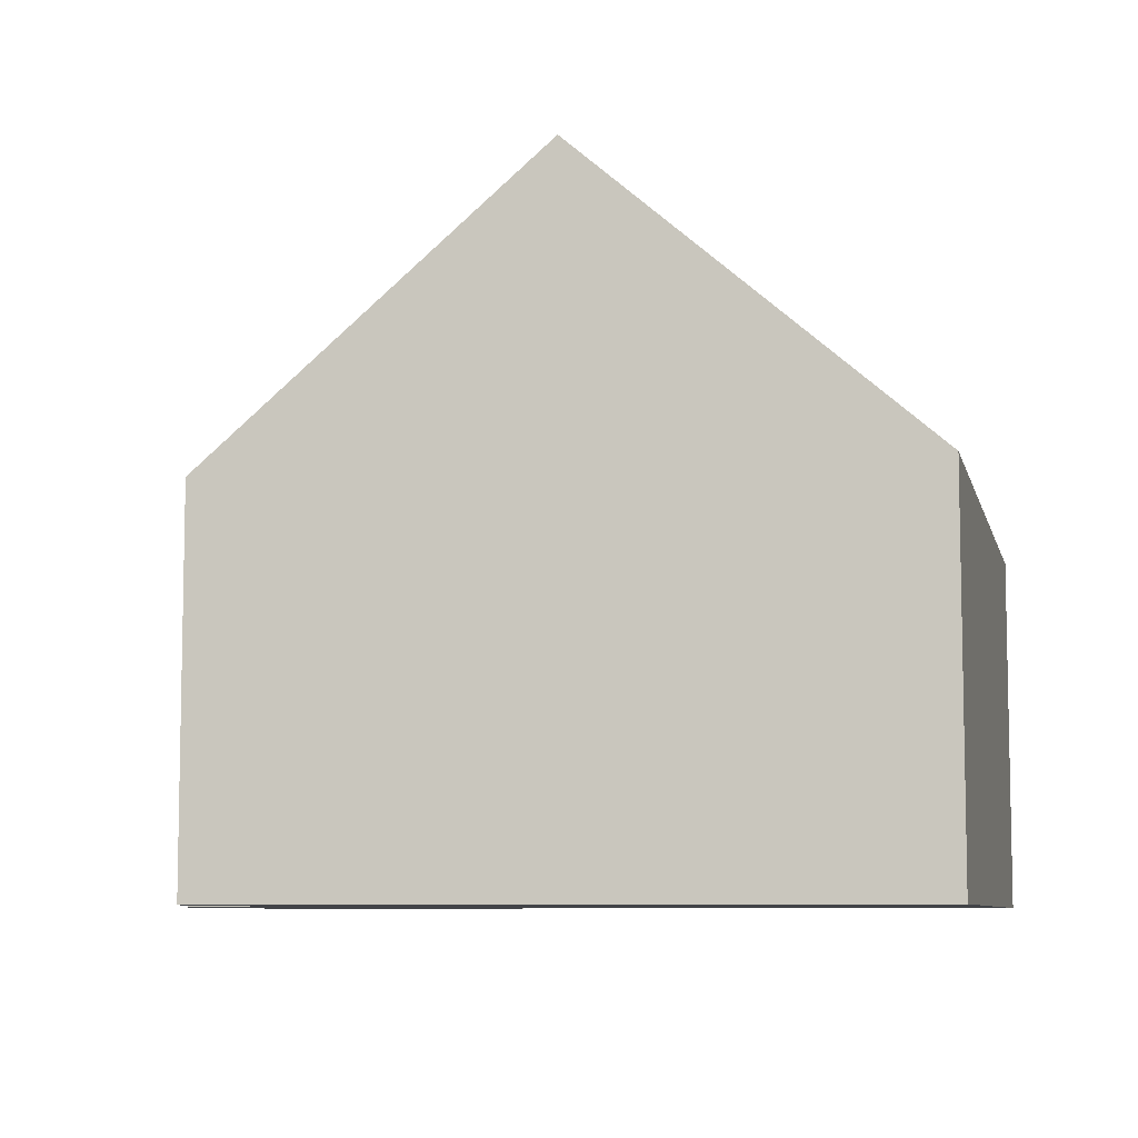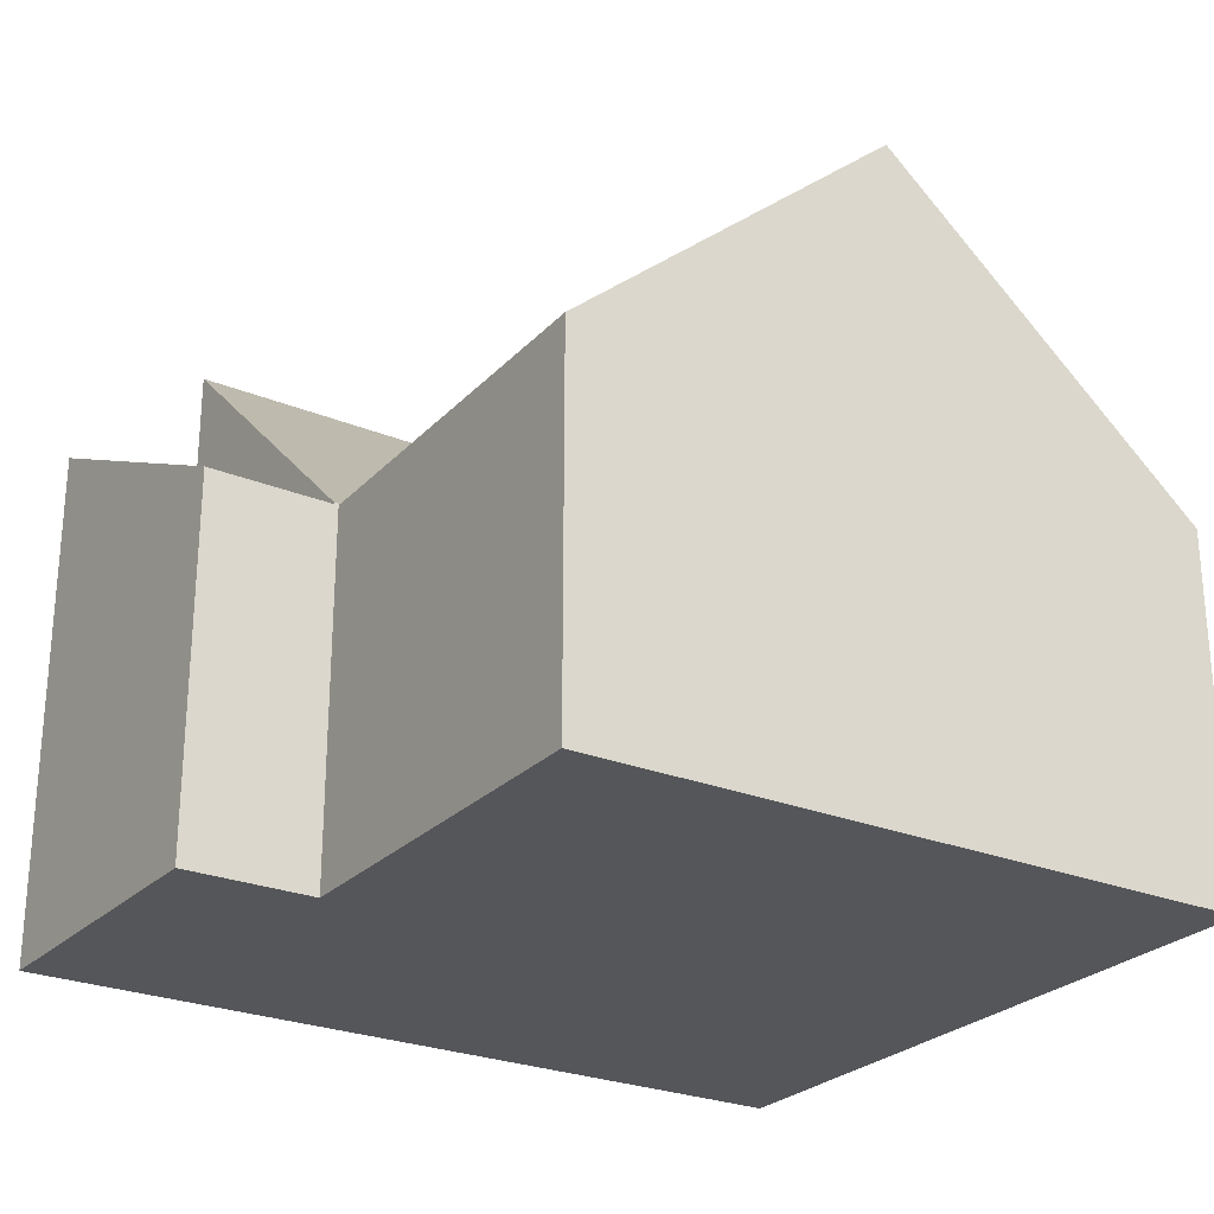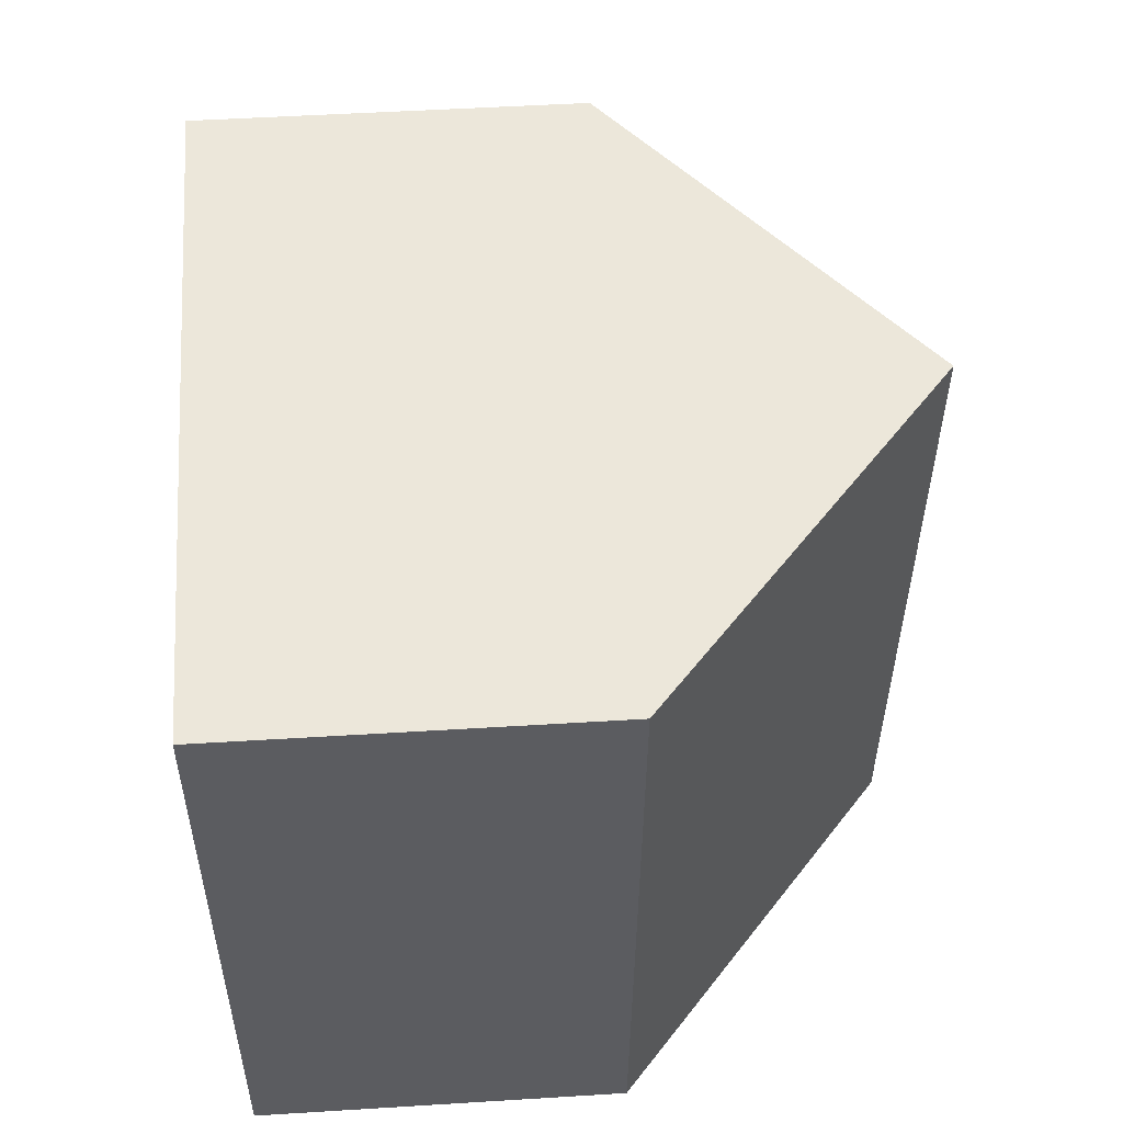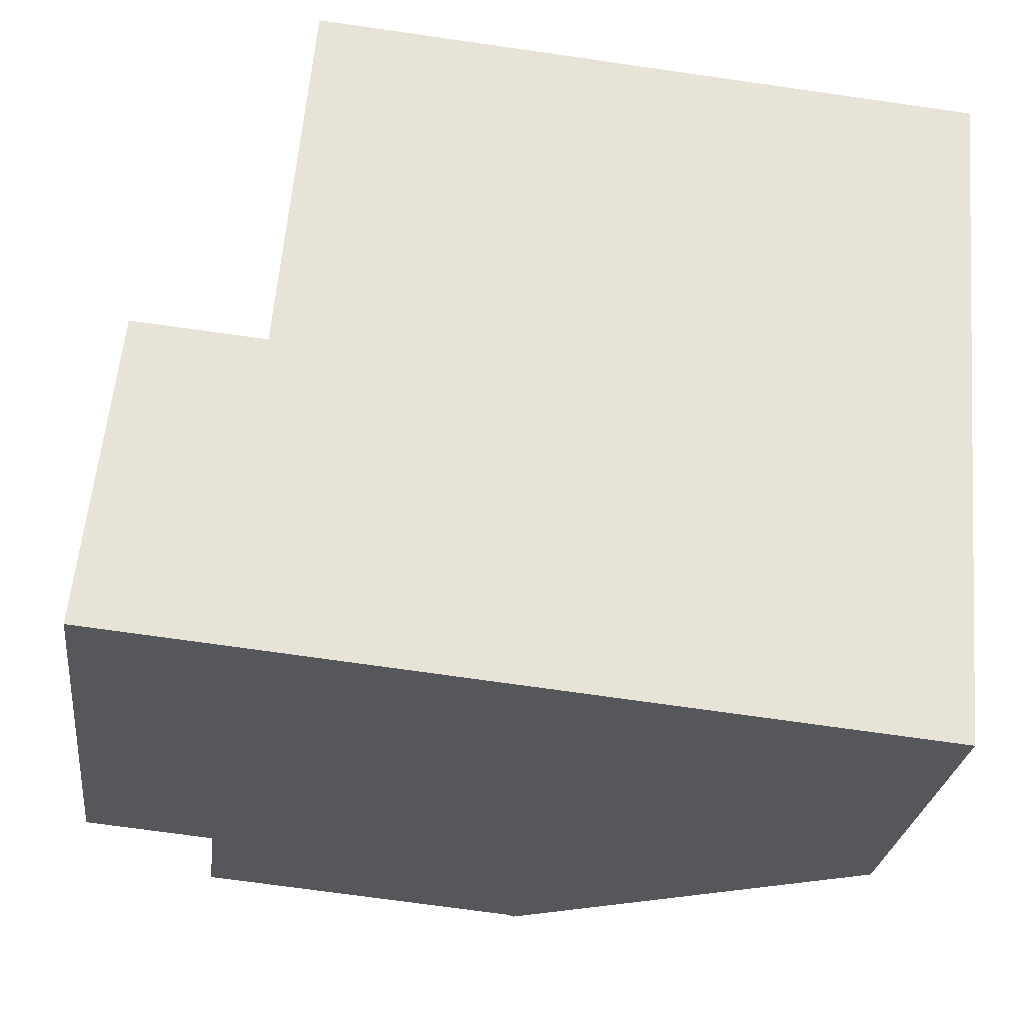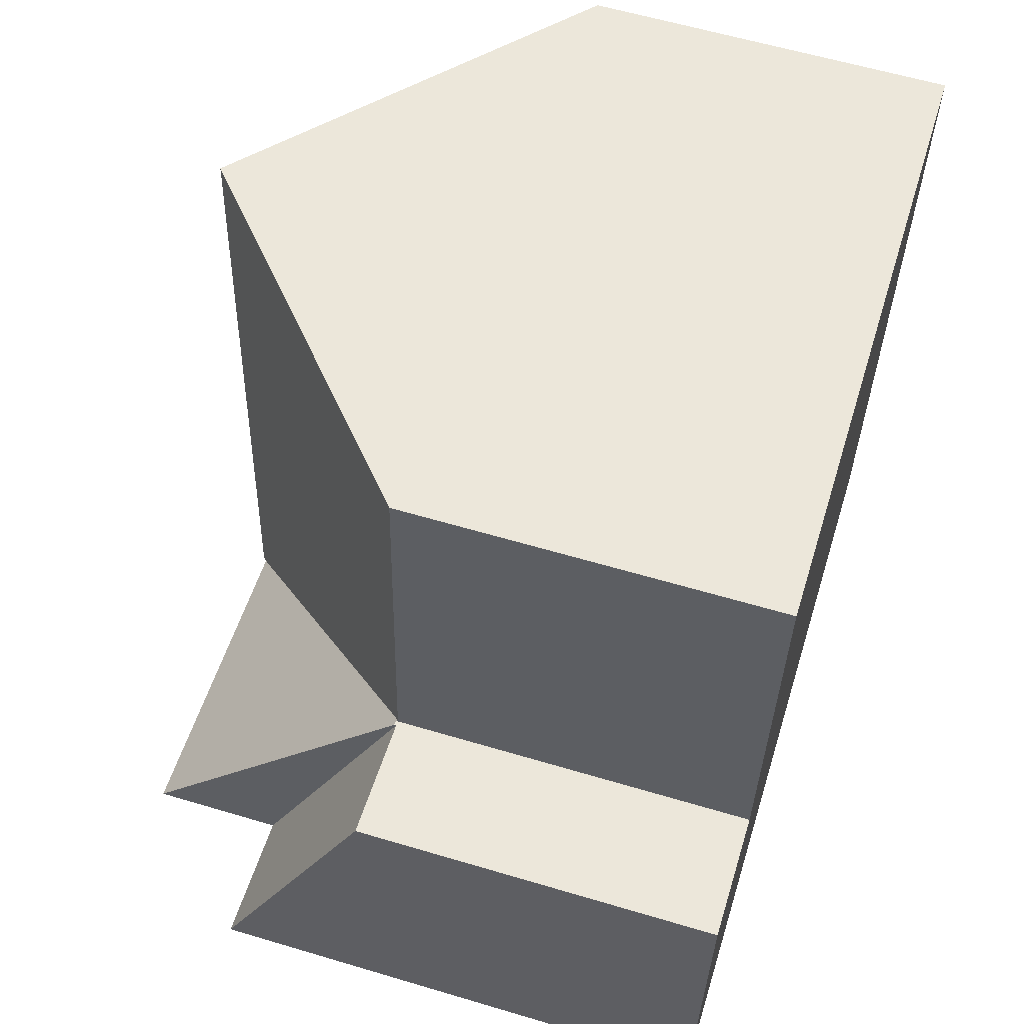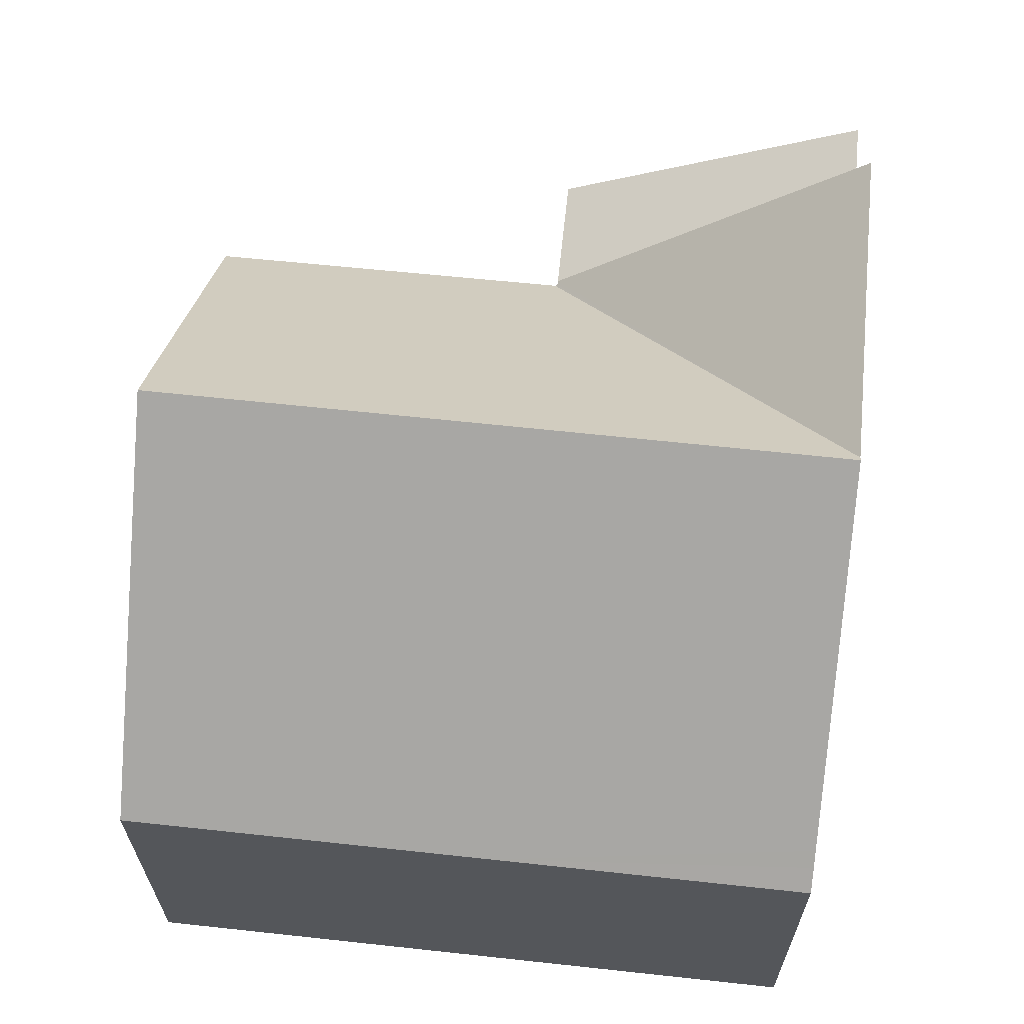
<metadata>
{"format":"obj","ext":"obj","renderer":"f3d","projection":"perspective","resolution":1024,"background":"white","views":[{"elev":-7.7,"azim":17.2,"up":"+Y"},{"elev":-26.0,"azim":-27.8,"up":"+Y"},{"elev":49.8,"azim":86.1,"up":"+Z"},{"elev":-26.7,"azim":-6.9,"up":"+Z"},{"elev":60.0,"azim":-73.0,"up":"+Z"},{"elev":64.1,"azim":100.9,"up":"+Y"}]}
</metadata>
<code>
v  0 10.66 6.528e-16
v  3.255 7.537 6.134
v  2.737 10.66 -0.255
v  0.696 7.547 6.353
v  0 0 0
v  0.696 -3.89e-16 6.353
v  3.255 -3.756e-16 6.134
v  2.737 1.561e-17 -0.255
v  16.14 7.9 -1.507
v  17.09 7.535 4.988
v  16.56 7.535 -1.546
v  15.86 8.144 -1.48
v  9.698 13.47 -0.905
v  17.71 7.535 12.66
v  10.23 13.47 5.629
v  17.09 8.073 12.71
v  10.85 13.47 13.23
v  9.593 13.38 -0.896
v  3.359 7.535 6.174
v  3.368 7.536 6.269
v  3.577 7.555 8.573
v  4.051 7.597 13.81
v  3.255 7.579 6.134
v  2.737 13.38 -0.255
v  3.355 7.578 6.126
v  17.71 -7.75e-16 12.66
v  17.09 -3.054e-16 4.988
v  16.56 9.467e-17 -1.546
v  16.14 9.228e-17 -1.507
v  9.593 5.486e-17 -0.896
v  15.86 9.062e-17 -1.48
v  9.698 5.542e-17 -0.905
v  3.355 -3.751e-16 6.126
v  3.359 -3.78e-16 6.174
v  4.051 -8.454e-16 13.81
v  3.368 -3.839e-16 6.269
v  3.577 -5.249e-16 8.573
v  10.85 -8.103e-16 13.23
v  17.09 -7.782e-16 12.71
g defaultobject
f 1 2 3
f 2 1 4
f 5 4 1
f 4 5 6
f 6 2 4
f 2 6 7
f 2 8 3
f 8 2 7
f 8 1 3
f 1 8 5
f 8 6 5
f 6 8 7
f 9 10 11
f 10 9 12
f 10 12 13
f 10 13 14
f 14 13 15
f 14 15 16
f 16 15 17
f 18 15 13
f 15 18 19
f 15 19 17
f 17 19 20
f 17 20 21
f 17 21 22
f 23 18 24
f 18 23 25
f 18 25 19
f 26 10 14
f 10 26 27
f 10 27 11
f 11 27 28
f 28 9 11
f 9 28 12
f 12 28 13
f 13 28 18
f 18 28 24
f 24 28 29
f 24 29 30
f 24 30 8
f 30 29 31
f 30 31 32
f 8 23 24
f 23 8 7
f 33 19 25
f 19 33 20
f 20 33 21
f 21 33 22
f 22 33 34
f 22 34 35
f 35 34 36
f 35 36 37
f 7 25 23
f 25 7 33
f 35 17 22
f 17 35 16
f 16 35 38
f 16 38 39
f 16 39 14
f 14 39 26
f 30 7 8
f 7 30 33
f 33 30 34
f 34 30 36
f 36 30 37
f 37 30 32
f 37 32 31
f 37 31 35
f 35 31 29
f 35 29 38
f 38 29 28
f 38 28 27
f 38 27 39
f 39 27 26

</code>
